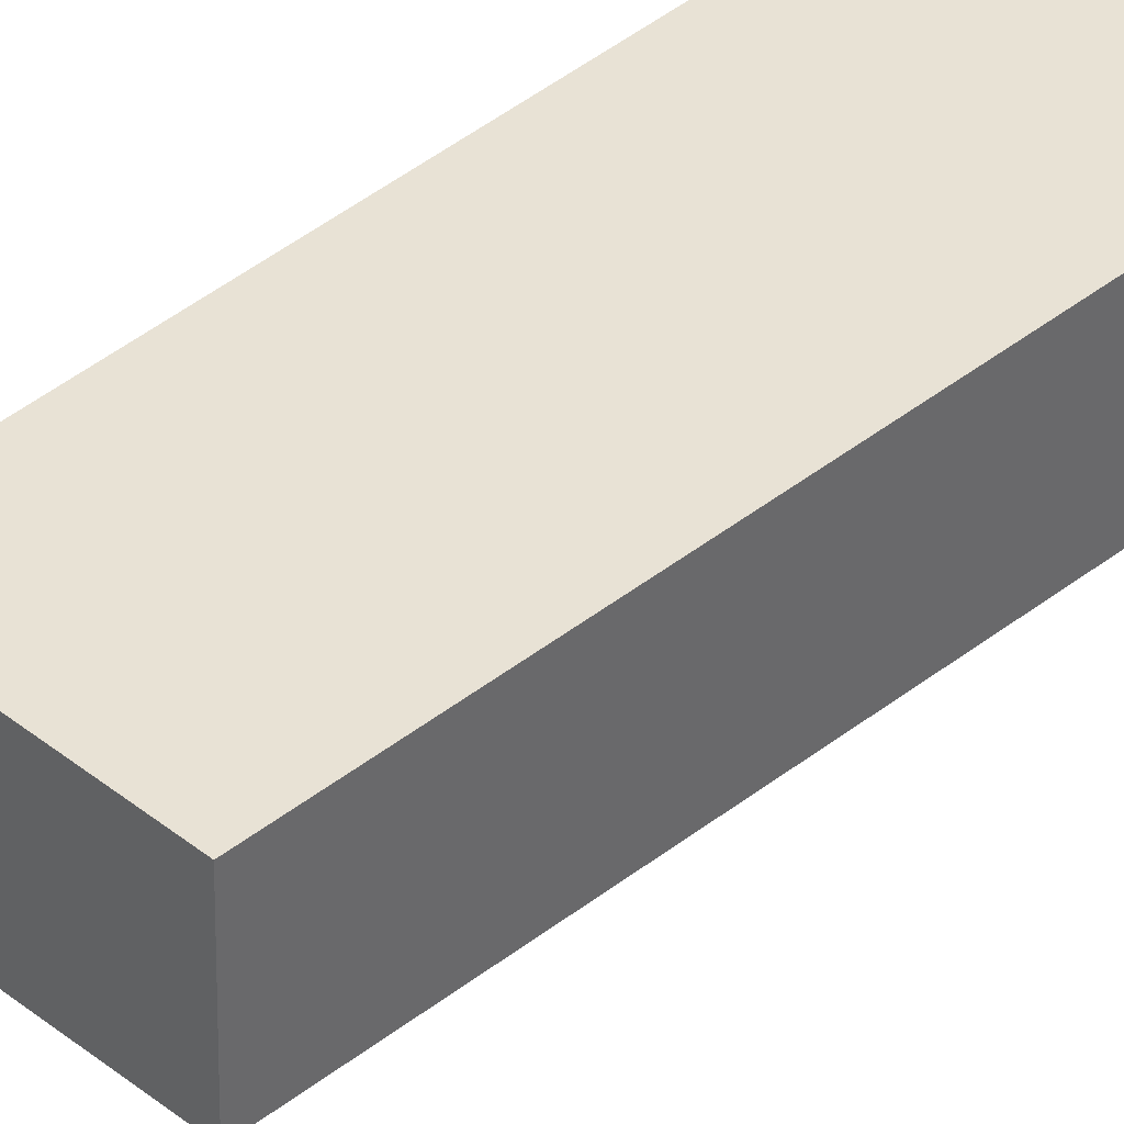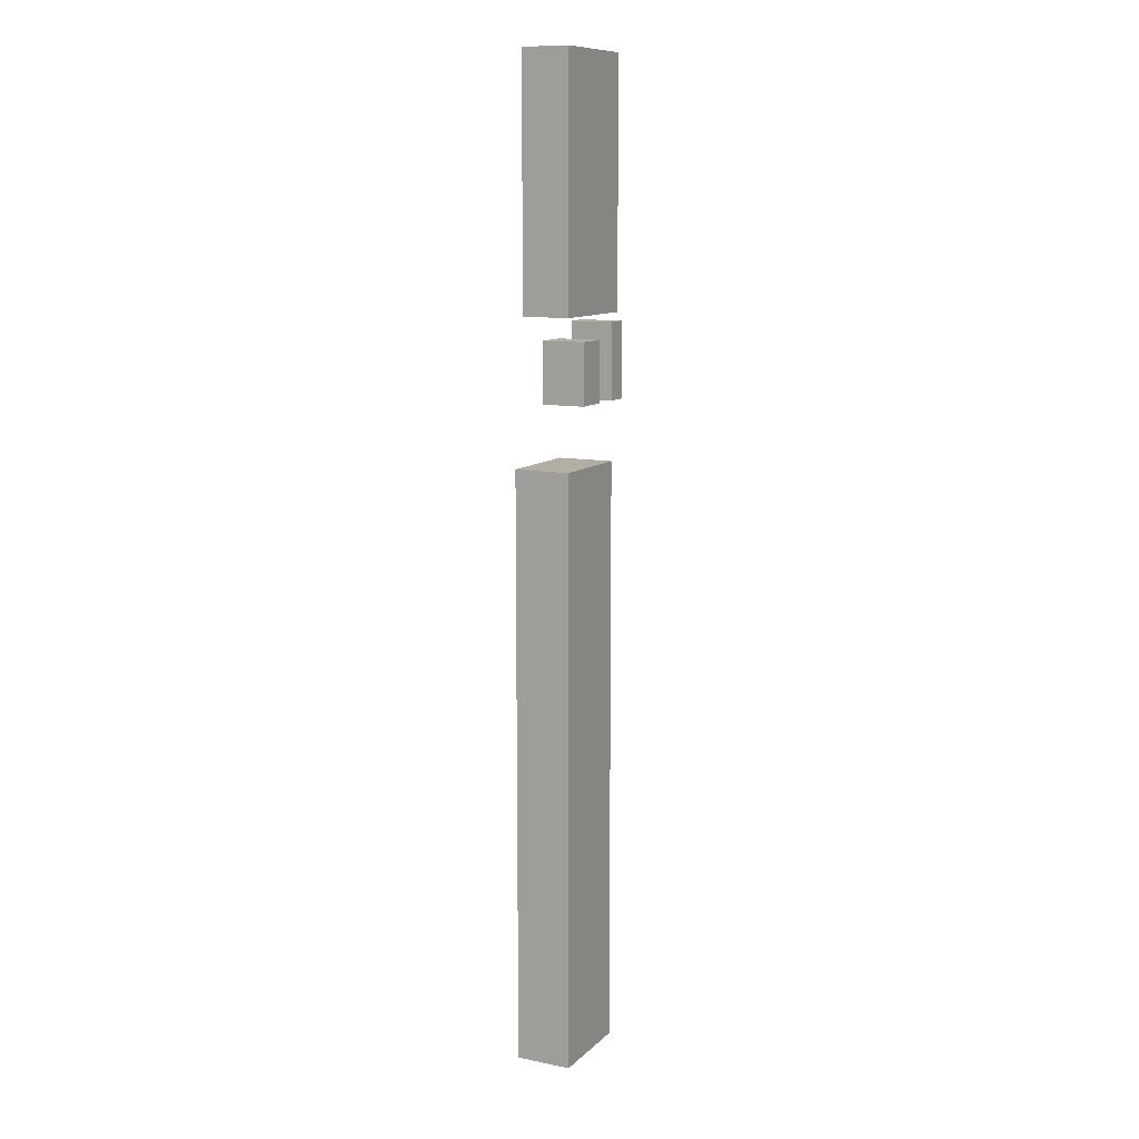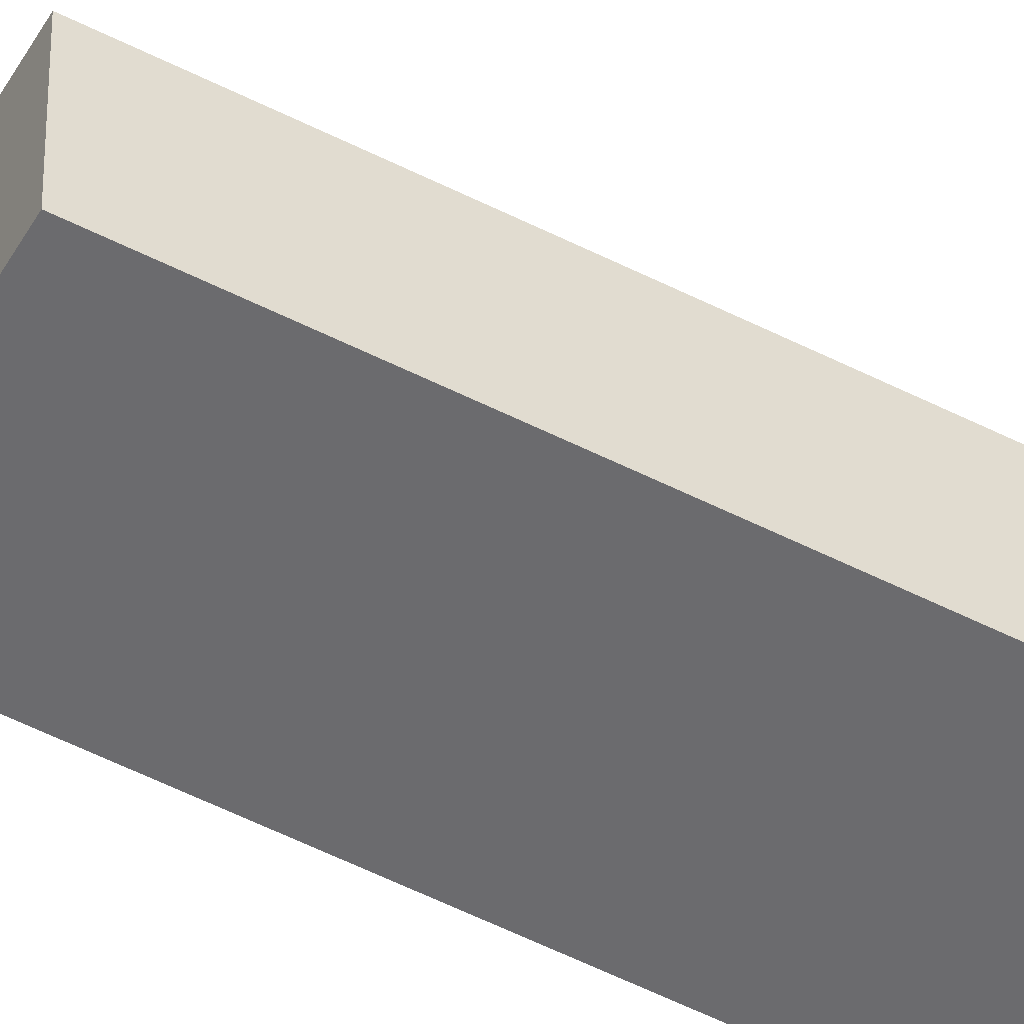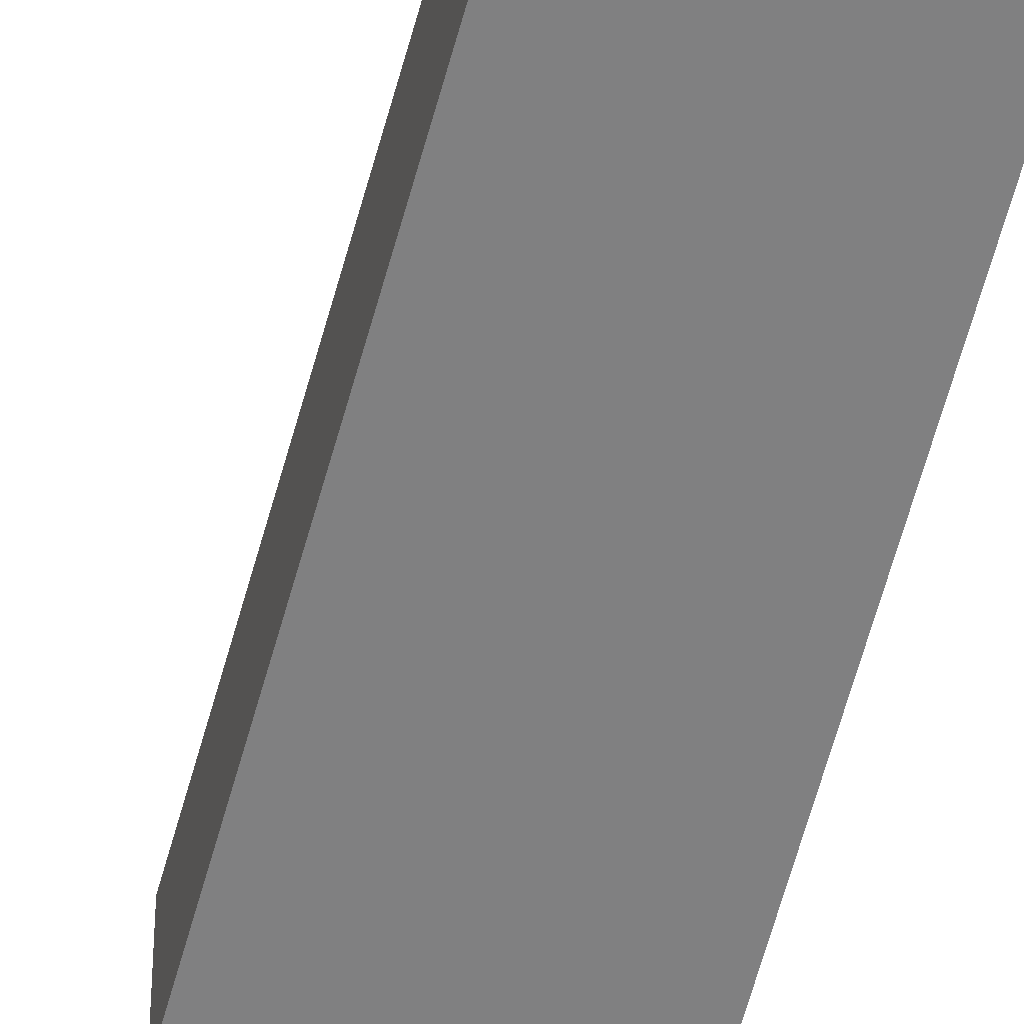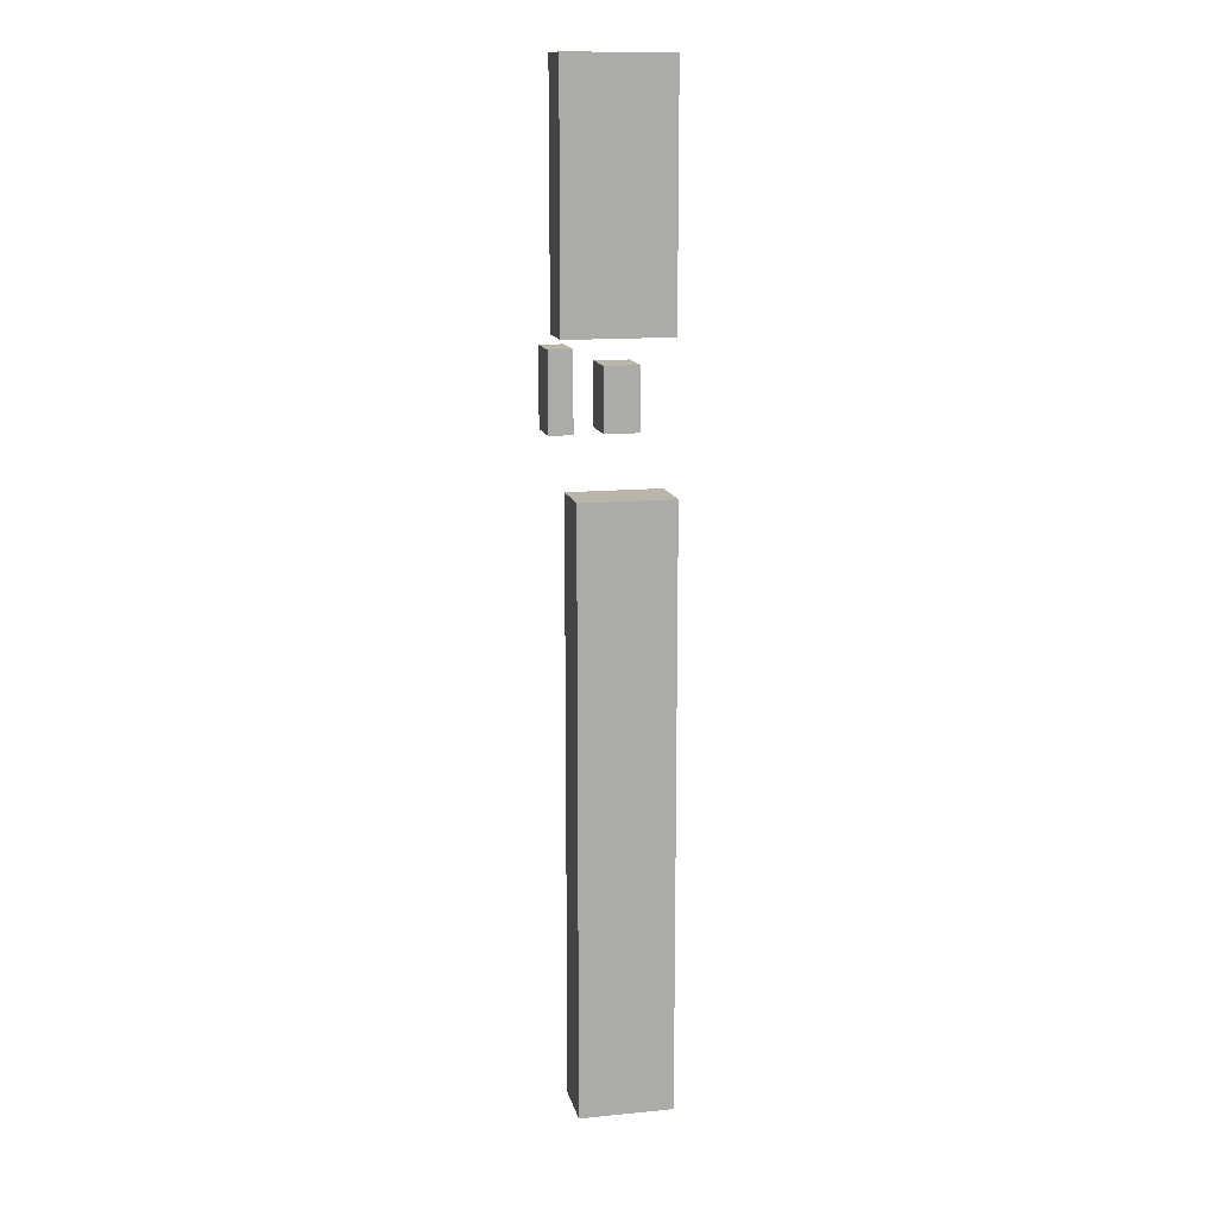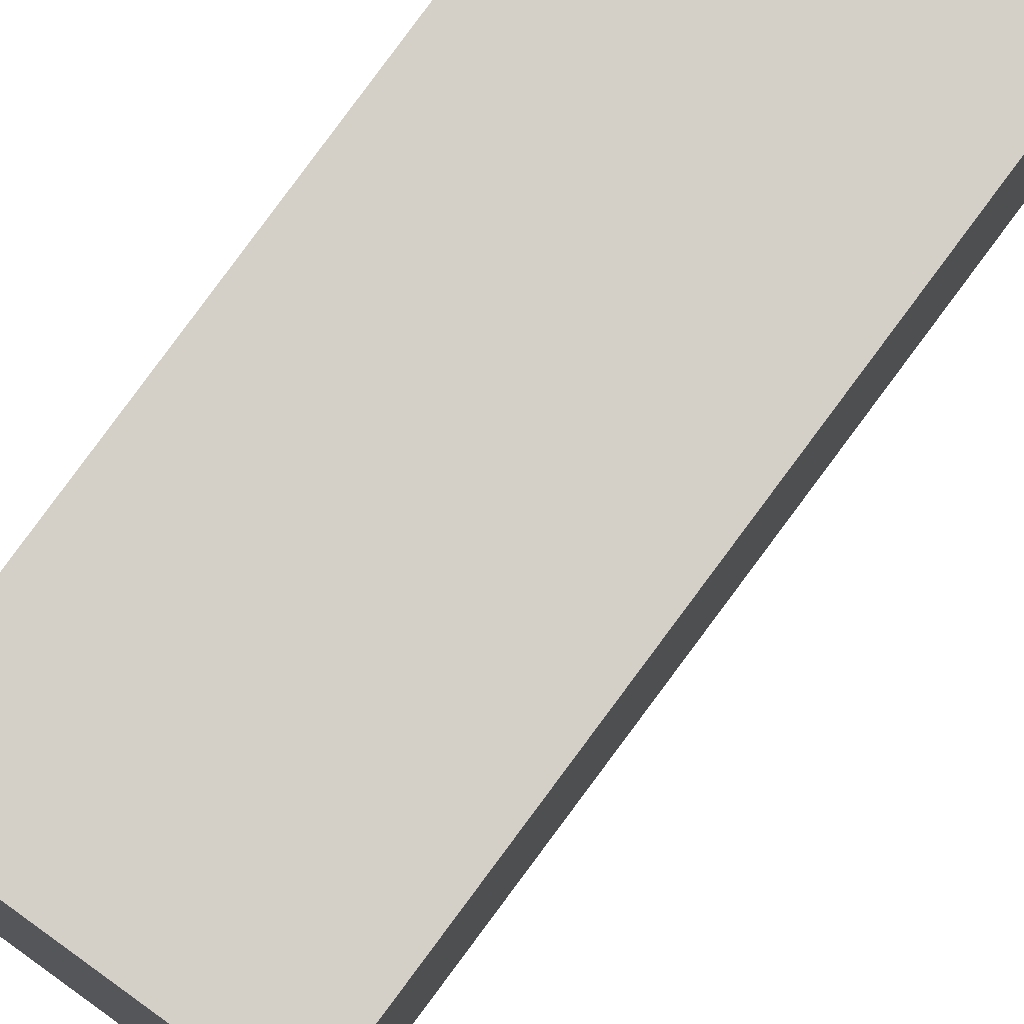
<metadata>
{"format":"obj","ext":"obj","renderer":"f3d","projection":"perspective","resolution":1024,"background":"white","views":[{"elev":40.7,"azim":45.5,"up":"+Y"},{"elev":10.9,"azim":-63.3,"up":"+Z"},{"elev":-53.5,"azim":61.4,"up":"+Y"},{"elev":-60.2,"azim":165.0,"up":"+Y"},{"elev":13.5,"azim":167.7,"up":"+Z"},{"elev":80.0,"azim":36.4,"up":"+Y"}]}
</metadata>
<code>
v -326.8 130 -1914
v -541.9 0 -1914
v -541.9 130 -1914
v -326.8 0 -1914
v -541.9 0 -1914
v -541.9 130 -1914
v -541.9 130 -536.7
v -541.9 0 -536.7
v -541.9 0 -536.7
v -541.9 130 -536.7
v -326.8 130 -536.7
v -326.8 0 -536.7
v -326.8 130 -536.7
v -326.8 0 -1914
v -326.8 130 -1914
v -326.8 0 -536.7
v -326.8 130 -536.7
v -541.9 130 -536.7
v -541.9 130 -1914
v -326.8 130 -1914
v -541.9 0 -1914
v -326.8 0 -1914
v -326.8 0 -536.7
v -541.9 0 -536.7
v -541.9 0 -204.1
v -541.9 110 -204.1
v -541.9 110 359
v -541.9 0 359
v -541.9 0 359
v -541.9 110 359
v -298.5 110 359
v -298.5 0 359
v -298.5 110 359
v -298.5 0 -204.1
v -298.5 110 -204.1
v -298.5 0 359
v -298.5 110 -204.1
v -541.9 0 -204.1
v -541.9 110 -204.1
v -298.5 0 -204.1
v -298.5 110 -204.1
v -541.9 110 359
v -298.5 110 359
v -541.9 110 -204.1
v -541.9 0 359
v -298.5 0 359
v -298.5 0 -204.1
v -541.9 0 -204.1
v -273.6 100 -400.2
v -326.8 0 -400.2
v -326.8 100 -400.2
v -273.6 0 -400.2
v -326.8 0 -400.2
v -326.8 100 -400.2
v -326.8 100 -224.5
v -326.8 0 -224.5
v -326.8 0 -224.5
v -326.8 100 -224.5
v -273.6 100 -224.5
v -273.6 0 -224.5
v -273.6 100 -224.5
v -273.6 0 -400.2
v -273.6 100 -400.2
v -273.6 0 -224.5
v -273.6 100 -224.5
v -326.8 100 -224.5
v -326.8 100 -400.2
v -273.6 100 -400.2
v -326.8 0 -400.2
v -273.6 0 -400.2
v -273.6 0 -224.5
v -326.8 0 -224.5
v -468.3 0 -400.2
v -468.3 100 -400.2
v -468.3 100 -260.2
v -468.3 0 -260.2
v -468.3 0 -260.2
v -468.3 100 -260.2
v -389.9 100 -260.2
v -389.9 0 -260.2
v -389.9 100 -260.2
v -389.9 0 -400.2
v -389.9 100 -400.2
v -389.9 0 -260.2
v -389.9 100 -400.2
v -468.3 0 -400.2
v -468.3 100 -400.2
v -389.9 0 -400.2
v -389.9 100 -400.2
v -468.3 100 -260.2
v -389.9 100 -260.2
v -468.3 100 -400.2
v -468.3 0 -260.2
v -389.9 0 -260.2
v -389.9 0 -400.2
v -468.3 0 -400.2
f -96 -95 -94
f -95 -96 -93
f -92 -91 -90
f -92 -90 -89
f -88 -87 -86
f -88 -86 -85
f -84 -83 -82
f -83 -84 -81
f -80 -79 -78
f -80 -78 -77
f -76 -75 -74
f -76 -74 -73
f -72 -71 -70
f -72 -70 -69
f -68 -67 -66
f -68 -66 -65
f -64 -63 -62
f -63 -64 -61
f -60 -59 -58
f -59 -60 -57
f -56 -55 -54
f -55 -56 -53
f -52 -51 -50
f -52 -50 -49
f -48 -47 -46
f -47 -48 -45
f -44 -43 -42
f -44 -42 -41
f -40 -39 -38
f -40 -38 -37
f -36 -35 -34
f -35 -36 -33
f -32 -31 -30
f -32 -30 -29
f -28 -27 -26
f -28 -26 -25
f -24 -23 -22
f -24 -22 -21
f -20 -19 -18
f -20 -18 -17
f -16 -15 -14
f -15 -16 -13
f -12 -11 -10
f -11 -12 -9
f -8 -7 -6
f -7 -8 -5
f -4 -3 -2
f -4 -2 -1

</code>
